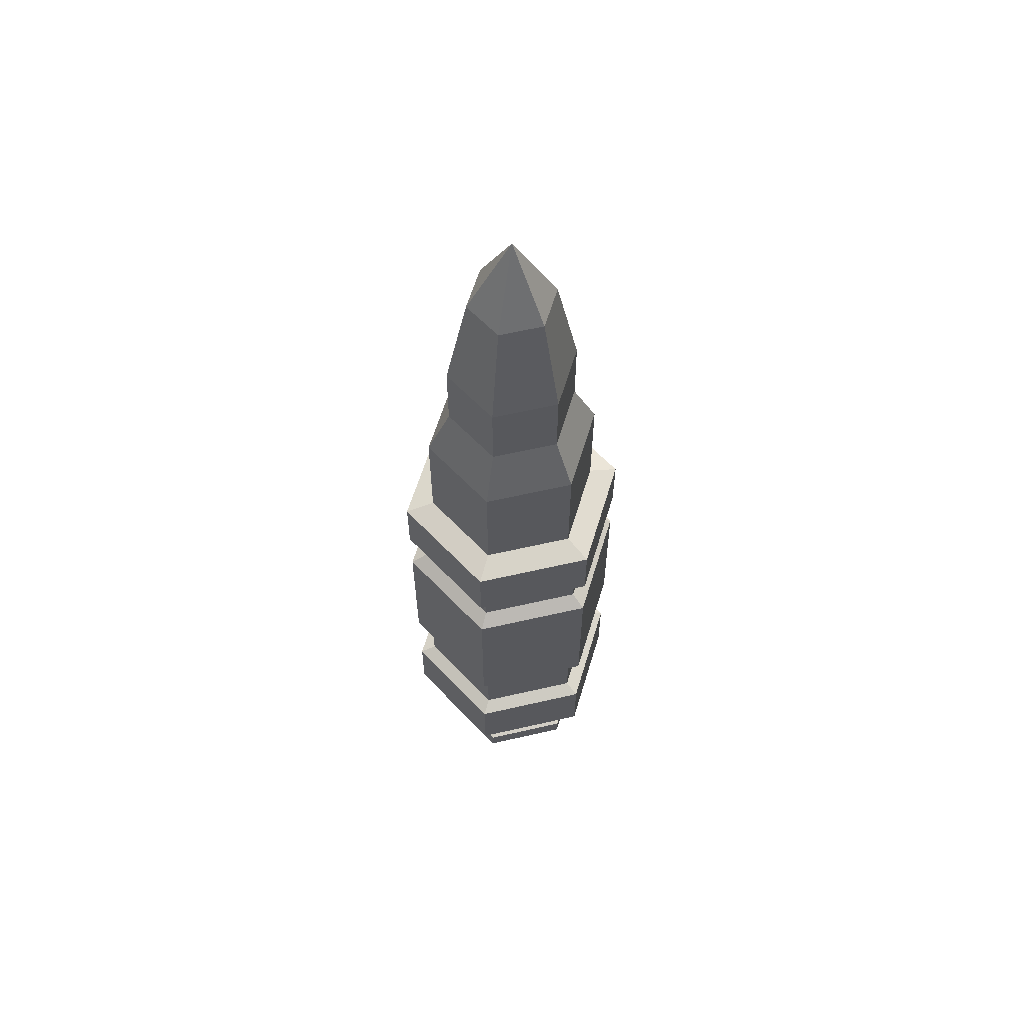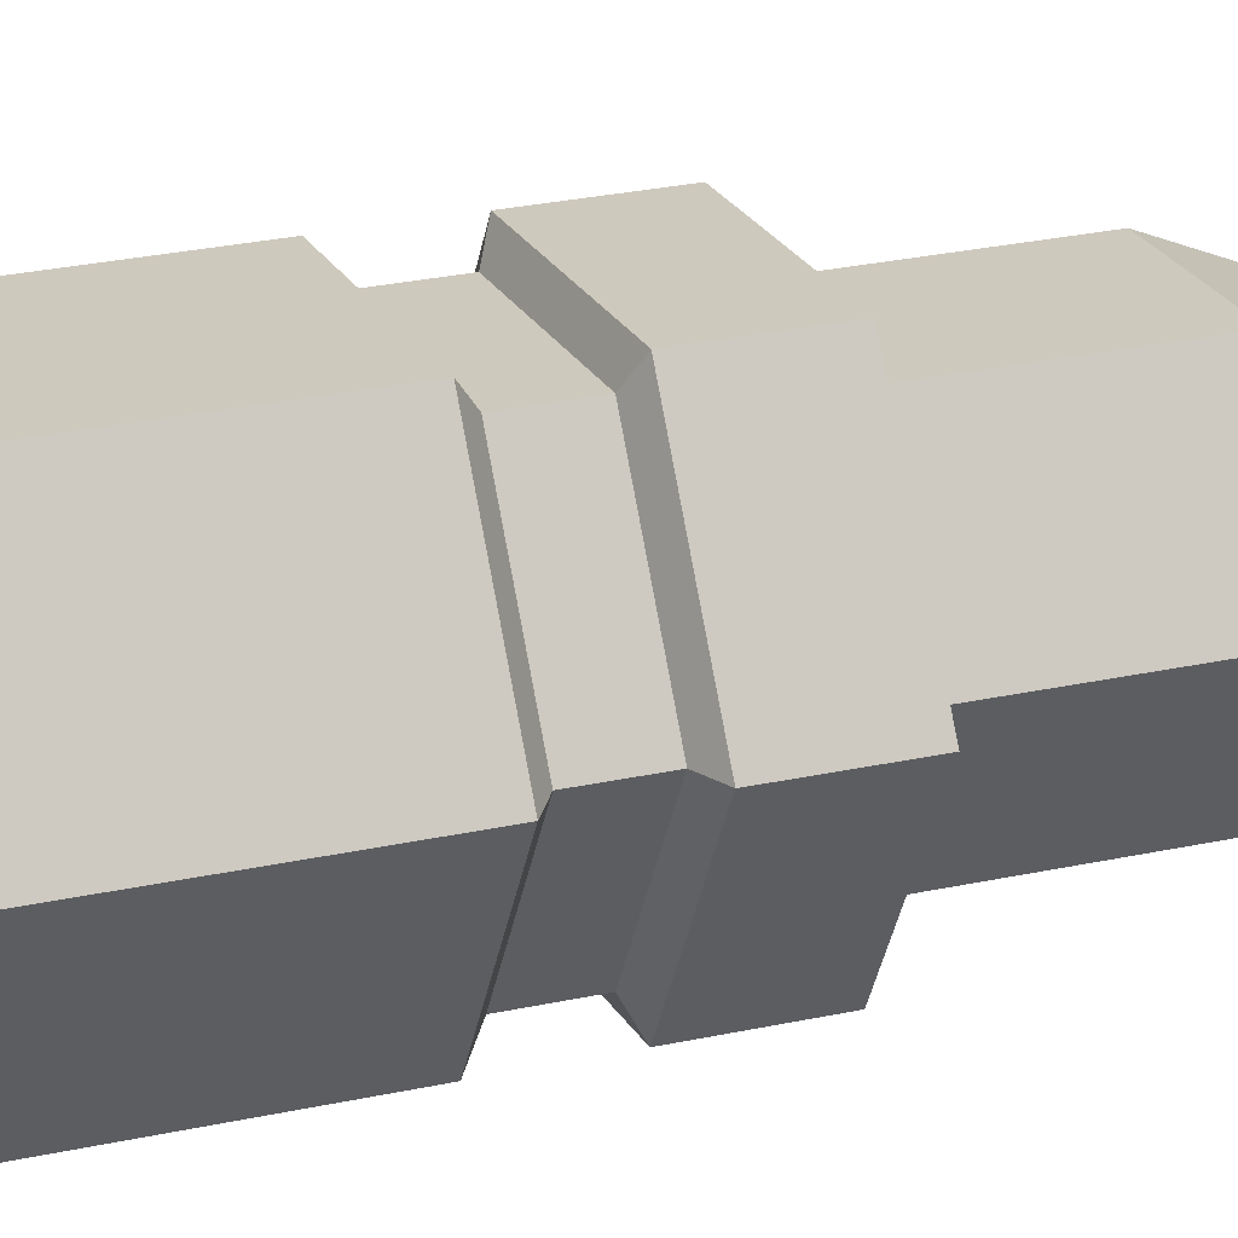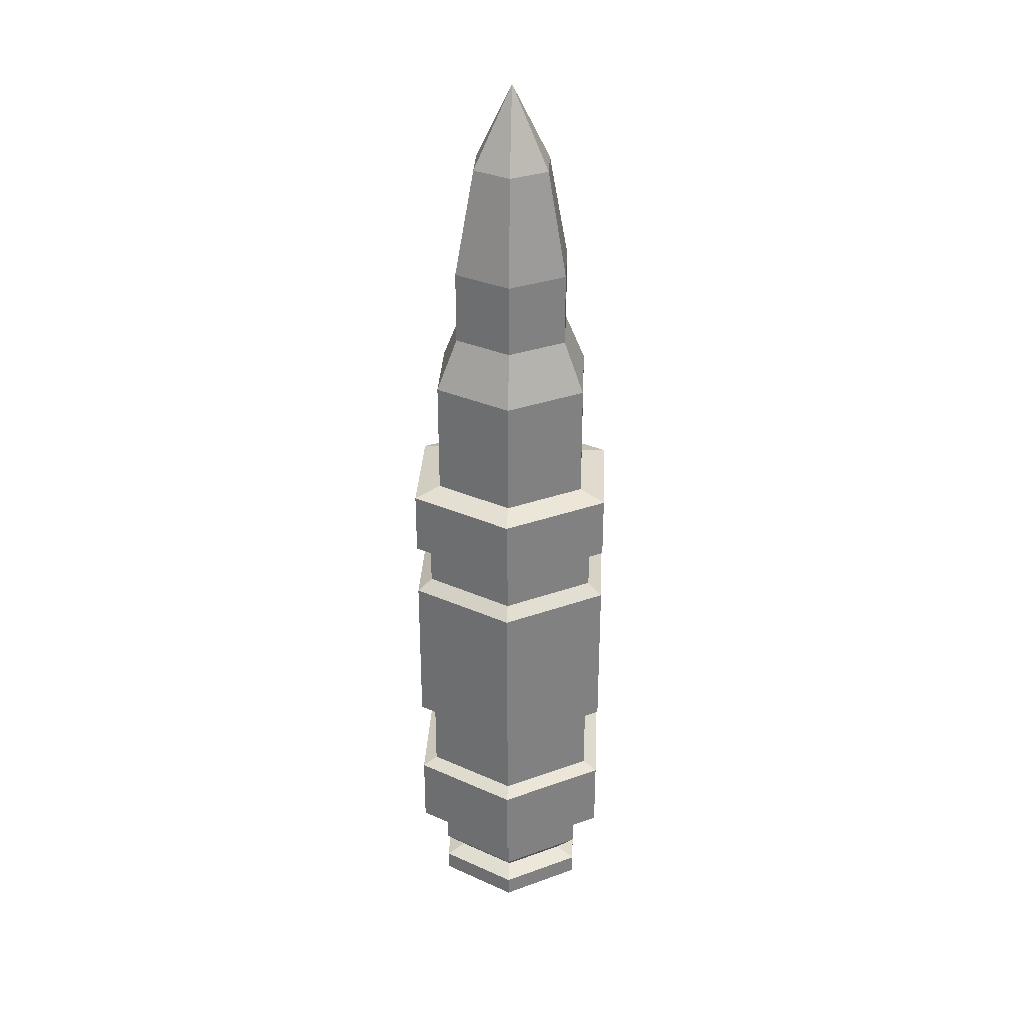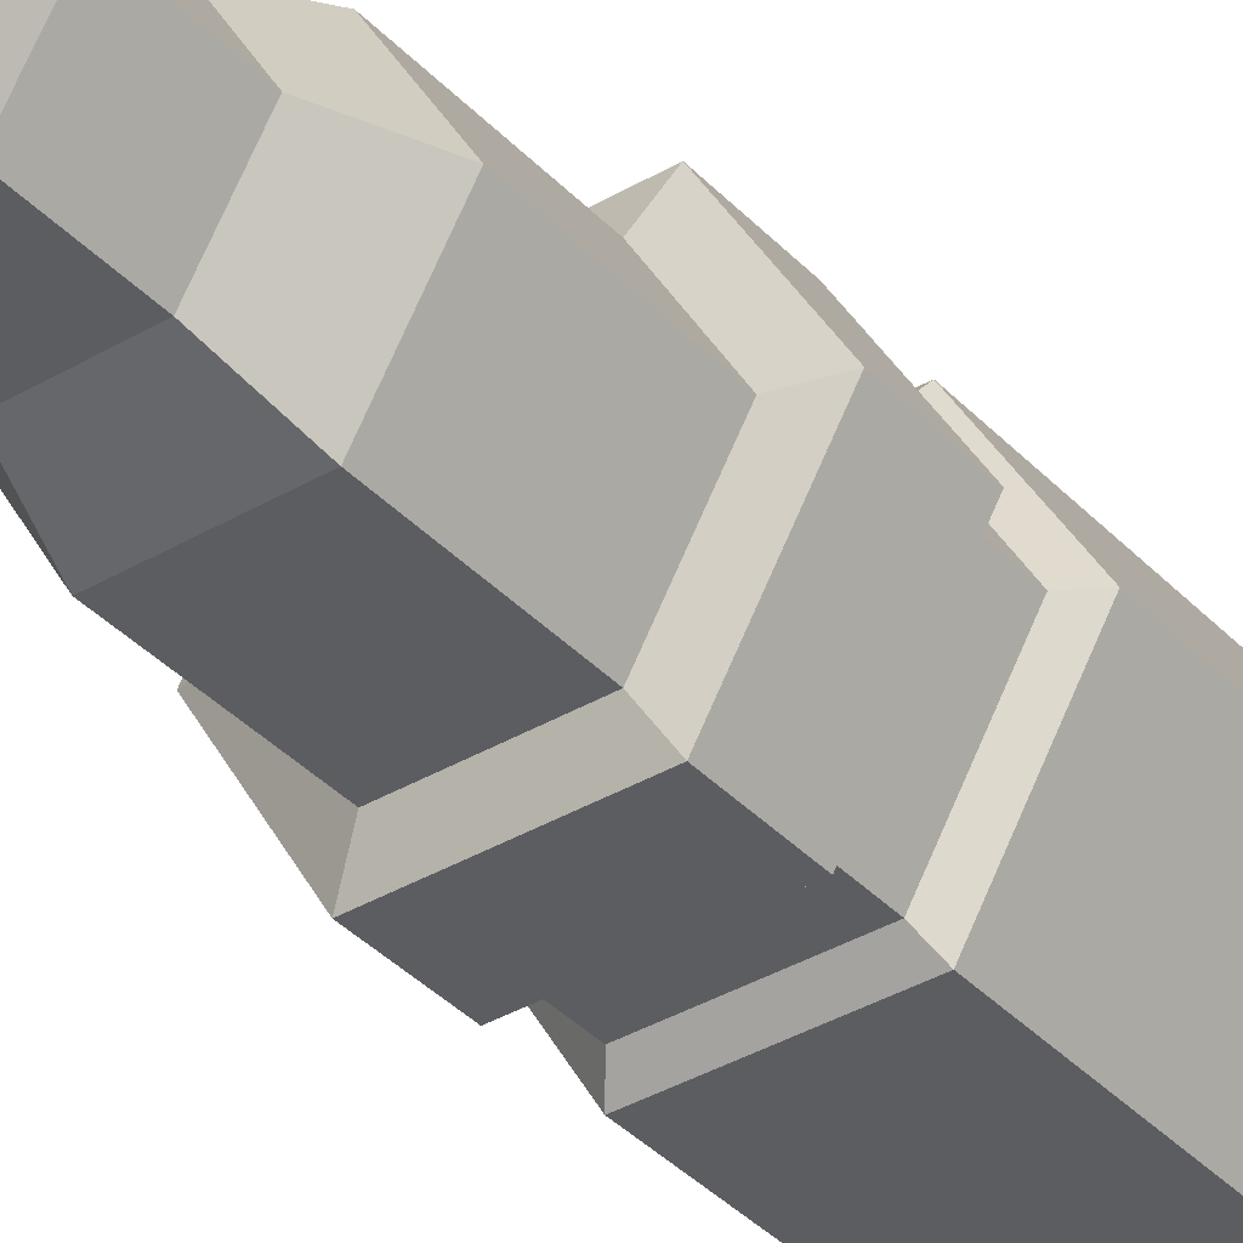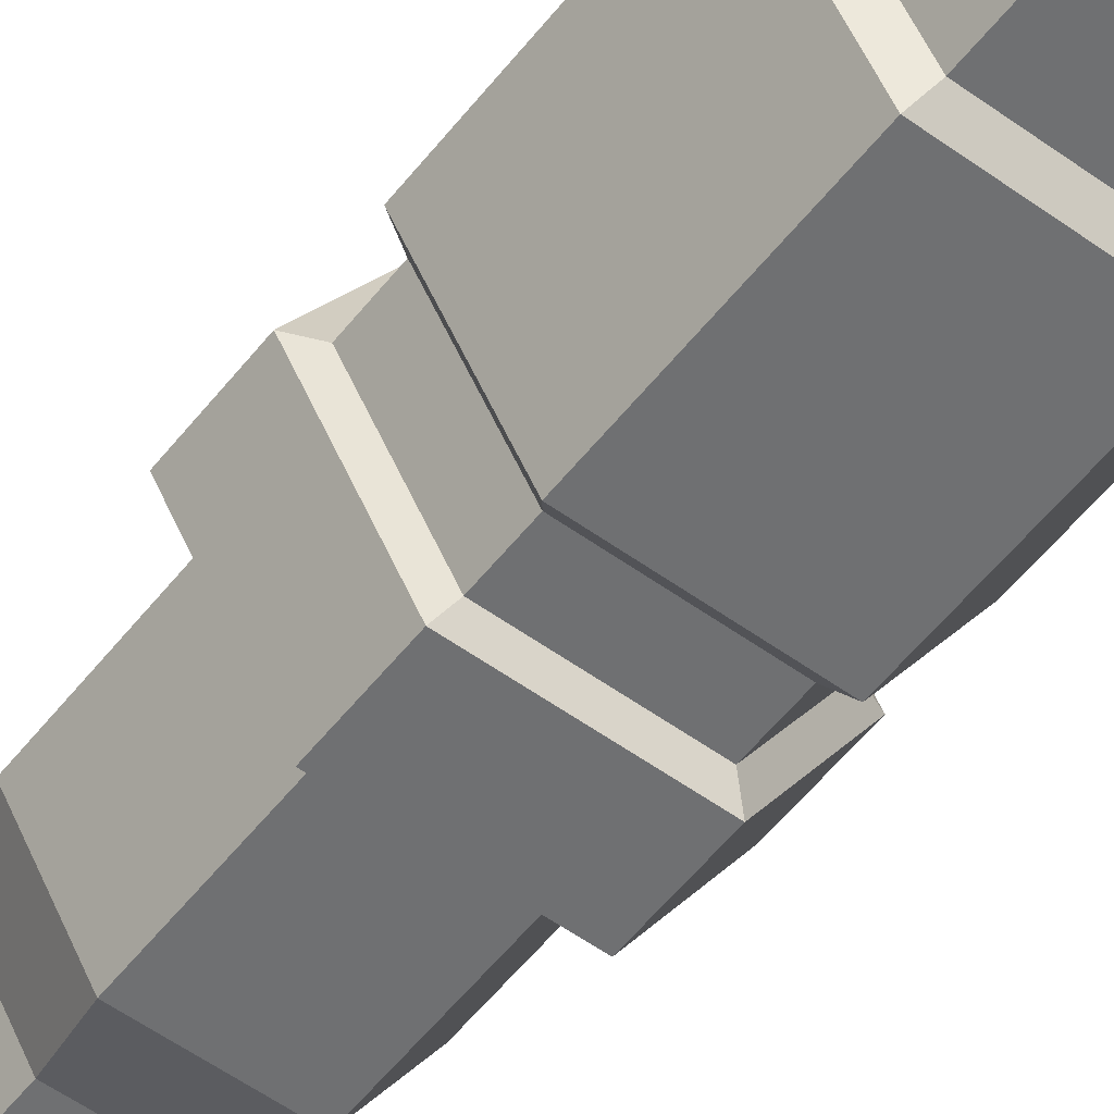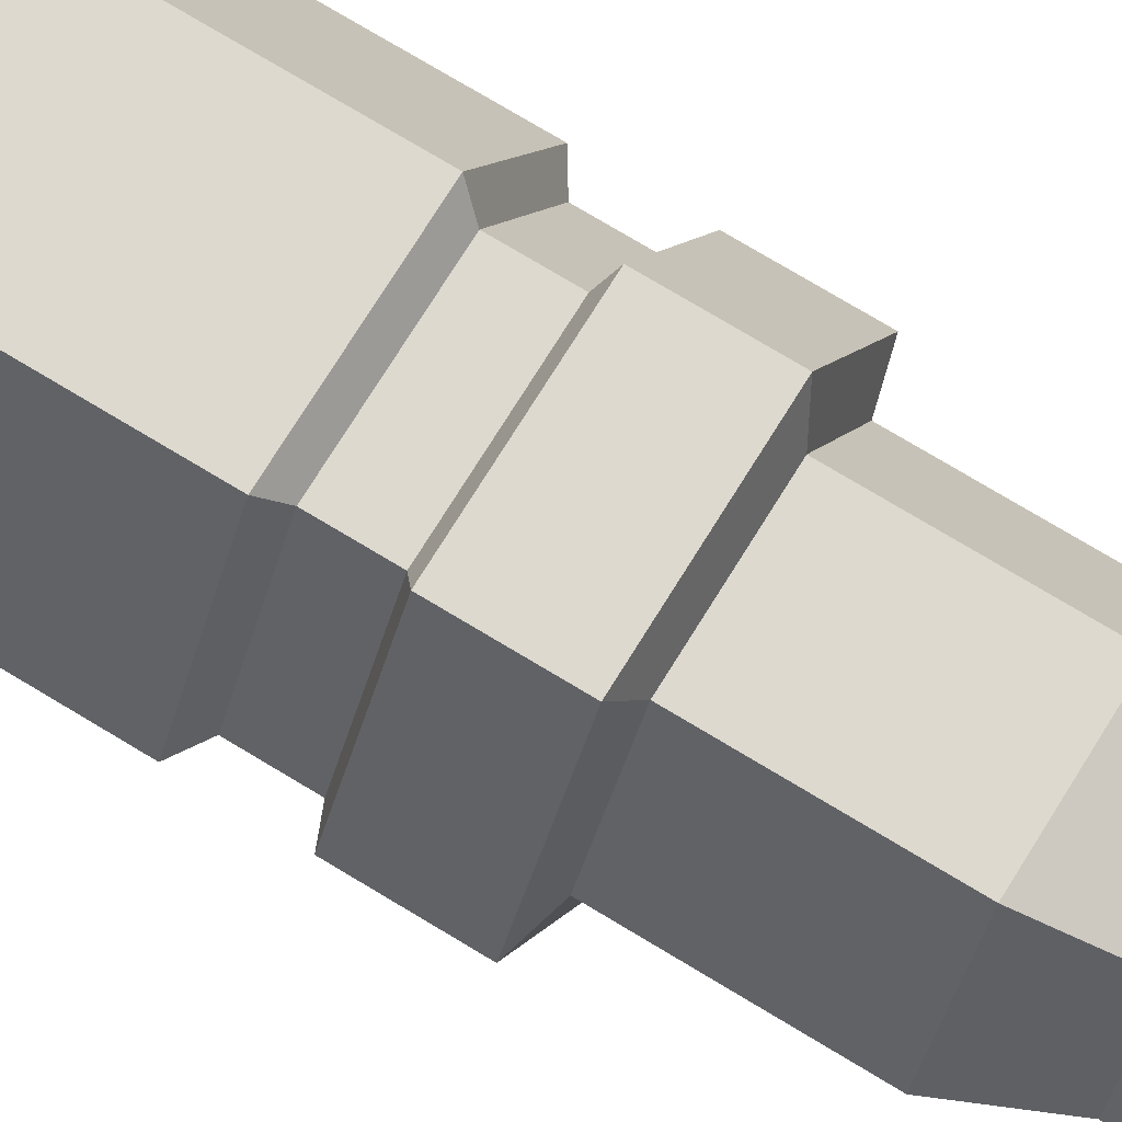
<metadata>
{"format":"obj","ext":"obj","renderer":"f3d","projection":"perspective","resolution":1024,"background":"white","views":[{"elev":61.1,"azim":-133.2,"up":"+Z"},{"elev":22.7,"azim":-111.9,"up":"+Y"},{"elev":30.9,"azim":-87.3,"up":"+Z"},{"elev":-37.1,"azim":37.2,"up":"+Y"},{"elev":-54.9,"azim":142.6,"up":"+Y"},{"elev":71.7,"azim":-58.5,"up":"+Y"}]}
</metadata>
<code>
v 0.2992 0.5183 -2.381
v -0.2992 0.5183 -2.381
v -0.5985 0 -2.381
v -0.2992 -0.5183 -2.381
v 0.2992 -0.5183 -2.381
v 0.5985 0 -2.381
v 0.2992 0.5183 2.114
v -0.2992 0.5183 2.114
v -0.5985 0 2.114
v -0.2992 -0.5183 2.114
v 0.2992 -0.5183 2.114
v 0.5985 0 2.114
v 0.2209 0.3826 2.468
v -0.2209 0.3826 2.468
v -0.4418 0 2.468
v -0.2209 -0.3826 2.468
v 0.2209 -0.3826 2.468
v 0.4418 0 2.468
v 0.2209 0.3826 2.967
v -0.2209 0.3826 2.967
v -0.4418 0 2.967
v -0.2209 -0.3826 2.967
v 0.2209 -0.3826 2.967
v 0.4418 0 2.967
v 0.147 0.2547 3.696
v -0.147 0.2547 3.696
v 0 0 4.249
v -0.2941 0 3.696
v -0.147 -0.2547 3.696
v 0.147 -0.2547 3.696
v 0.2941 0 3.696
v 0.2992 -0.5183 -2.243
v 0.5985 0 -2.243
v 0.2992 0.5183 -2.243
v -0.2992 0.5183 -2.243
v -0.5985 0 -2.243
v -0.2992 -0.5183 -2.243
v -0.5985 2e-06 -2.046
v -0.2992 0.5183 -2.046
v 0.2992 0.5183 -2.046
v 0.5985 2e-06 -2.046
v 0.2992 -0.5183 -2.046
v -0.2992 -0.5183 -2.046
v 0.2261 -0.3915 -2.191
v 0.4521 2e-06 -2.191
v 0.2261 0.3915 -2.191
v -0.2261 0.3915 -2.191
v -0.4521 2e-06 -2.191
v -0.2261 -0.3915 -2.191
v 0.1411 0.2443 -2.381
v -0.1411 0.2443 -2.381
v 0 0 -2.381
v -0.2821 0 -2.381
v -0.1411 -0.2443 -2.381
v 0.1411 -0.2443 -2.381
v 0.2821 0 -2.381
v -0.5985 2e-06 -1.772
v -0.2992 0.5183 -1.772
v 0.2992 0.5183 -1.772
v 0.5985 2e-06 -1.772
v 0.2992 -0.5183 -1.772
v -0.2992 -0.5183 -1.772
v -0.5985 0 1.323
v -0.2992 0.5183 1.323
v 0.2992 0.5183 1.323
v 0.5985 0 1.323
v 0.2992 -0.5183 1.323
v -0.2992 -0.5183 1.323
v 0.3423 -0.5929 0.7892
v 0.6846 0 0.7892
v 0.3423 0.5929 0.7892
v -0.3423 0.5929 0.7892
v -0.6846 0 0.7892
v -0.3423 -0.5929 0.7892
v 0.3423 -0.5929 0.5328
v 0.6846 0 0.5328
v 0.3423 0.5929 0.5328
v -0.3423 0.5929 0.5328
v -0.6846 0 0.5328
v -0.3423 -0.5929 0.5328
v 0.3423 -0.5929 -0.7089
v 0.6846 2e-06 -0.7089
v 0.3423 0.5929 -0.7089
v -0.3423 0.5929 -0.7089
v -0.6846 2e-06 -0.7089
v -0.3423 -0.5929 -0.7089
v 0.3423 -0.5929 -1.177
v 0.6846 2e-06 -1.177
v 0.3423 0.5929 -1.177
v -0.3423 0.5929 -1.177
v -0.6846 2e-06 -1.177
v -0.3423 -0.5929 -1.177
v -0.3984 0.6901 0.8356
v -0.7968 0 0.8356
v -0.7968 0 1.27
v -0.3984 0.6901 1.27
v 0.3984 0.6901 0.8356
v 0.3984 0.6901 1.27
v 0.7968 0 0.8356
v 0.7968 0 1.27
v 0.3984 -0.6901 0.8356
v 0.3984 -0.6901 1.27
v -0.3984 -0.6901 0.8356
v -0.3984 -0.6901 1.27
v 0.3984 -0.6901 -0.6365
v 0.7968 0 -0.6365
v 0.7968 -2e-06 0.4604
v 0.3984 -0.6901 0.4604
v 0.3984 0.6901 -0.6365
v 0.3984 0.6901 0.4604
v -0.3984 0.6901 -0.6365
v -0.3984 0.6901 0.4604
v -0.7968 0 -0.6365
v -0.7968 -2e-06 0.4604
v -0.3984 -0.6901 -0.6365
v -0.3984 -0.6901 0.4604
v 0.7968 2e-06 -1.718
v 0.3984 -0.6901 -1.718
v 0.7968 2e-06 -1.224
v 0.3984 -0.6901 -1.224
v 0.3984 0.6901 -1.718
v 0.3984 0.6901 -1.224
v -0.3984 0.6901 -1.718
v -0.3984 0.6901 -1.224
v -0.7968 2e-06 -1.718
v -0.7968 2e-06 -1.224
v -0.3984 -0.6901 -1.718
v -0.3984 -0.6901 -1.224
f 46 47 39 40
f 47 48 38 39
f 48 49 43 38
f 49 44 42 43
f 44 45 41 42
f 45 46 40 41
f 51 50 52
f 53 51 52
f 54 53 52
f 55 54 52
f 56 55 52
f 50 56 52
f 25 26 27
f 26 28 27
f 28 29 27
f 29 30 27
f 30 31 27
f 31 25 27
f 7 8 14 13
f 8 9 15 14
f 9 10 16 15
f 10 11 17 16
f 11 12 18 17
f 12 7 13 18
f 13 14 20 19
f 14 15 21 20
f 15 16 22 21
f 16 17 23 22
f 17 18 24 23
f 18 13 19 24
f 19 20 26 25
f 20 21 28 26
f 21 22 29 28
f 22 23 30 29
f 23 24 31 30
f 24 19 25 31
f 5 6 33 32
f 6 1 34 33
f 1 2 35 34
f 2 3 36 35
f 3 4 37 36
f 4 5 32 37
f 39 38 57 58
f 40 39 58 59
f 41 40 59 60
f 42 41 60 61
f 43 42 61 62
f 38 43 62 57
f 32 33 45 44
f 33 34 46 45
f 34 35 47 46
f 35 36 48 47
f 36 37 49 48
f 37 32 44 49
f 2 1 50 51
f 3 2 51 53
f 4 3 53 54
f 5 4 54 55
f 6 5 55 56
f 1 6 56 50
f 93 94 95 96
f 97 93 96 98
f 99 97 98 100
f 101 99 100 102
f 103 101 102 104
f 94 103 104 95
f 64 63 9 8
f 65 64 8 7
f 66 65 7 12
f 67 66 12 11
f 68 67 11 10
f 63 68 10 9
f 75 76 70 69
f 76 77 71 70
f 77 78 72 71
f 78 79 73 72
f 79 80 74 73
f 80 75 69 74
f 105 106 107 108
f 106 109 110 107
f 109 111 112 110
f 111 113 114 112
f 113 115 116 114
f 115 105 108 116
f 87 88 82 81
f 88 89 83 82
f 89 90 84 83
f 90 91 85 84
f 91 92 86 85
f 92 87 81 86
f 118 117 119 120
f 117 121 122 119
f 121 123 124 122
f 123 125 126 124
f 125 127 128 126
f 127 118 120 128
f 72 73 94 93
f 63 64 96 95
f 71 72 93 97
f 64 65 98 96
f 70 71 97 99
f 65 66 100 98
f 69 70 99 101
f 66 67 102 100
f 74 69 101 103
f 67 68 104 102
f 73 74 103 94
f 68 63 95 104
f 81 82 106 105
f 76 75 108 107
f 82 83 109 106
f 77 76 107 110
f 83 84 111 109
f 78 77 110 112
f 84 85 113 111
f 79 78 112 114
f 85 86 115 113
f 80 79 114 116
f 86 81 105 115
f 75 80 116 108
f 61 60 117 118
f 88 87 120 119
f 60 59 121 117
f 89 88 119 122
f 59 58 123 121
f 90 89 122 124
f 58 57 125 123
f 91 90 124 126
f 57 62 127 125
f 92 91 126 128
f 62 61 118 127
f 87 92 128 120

</code>
